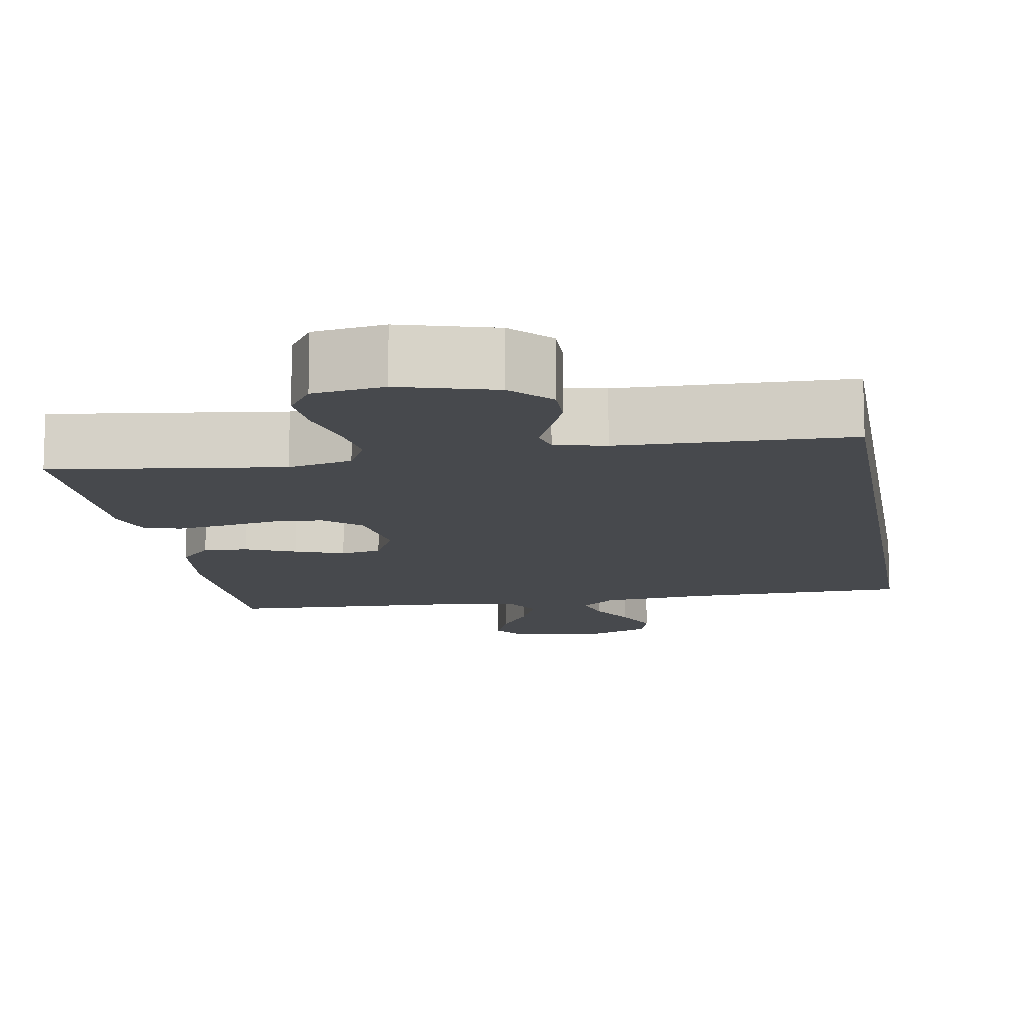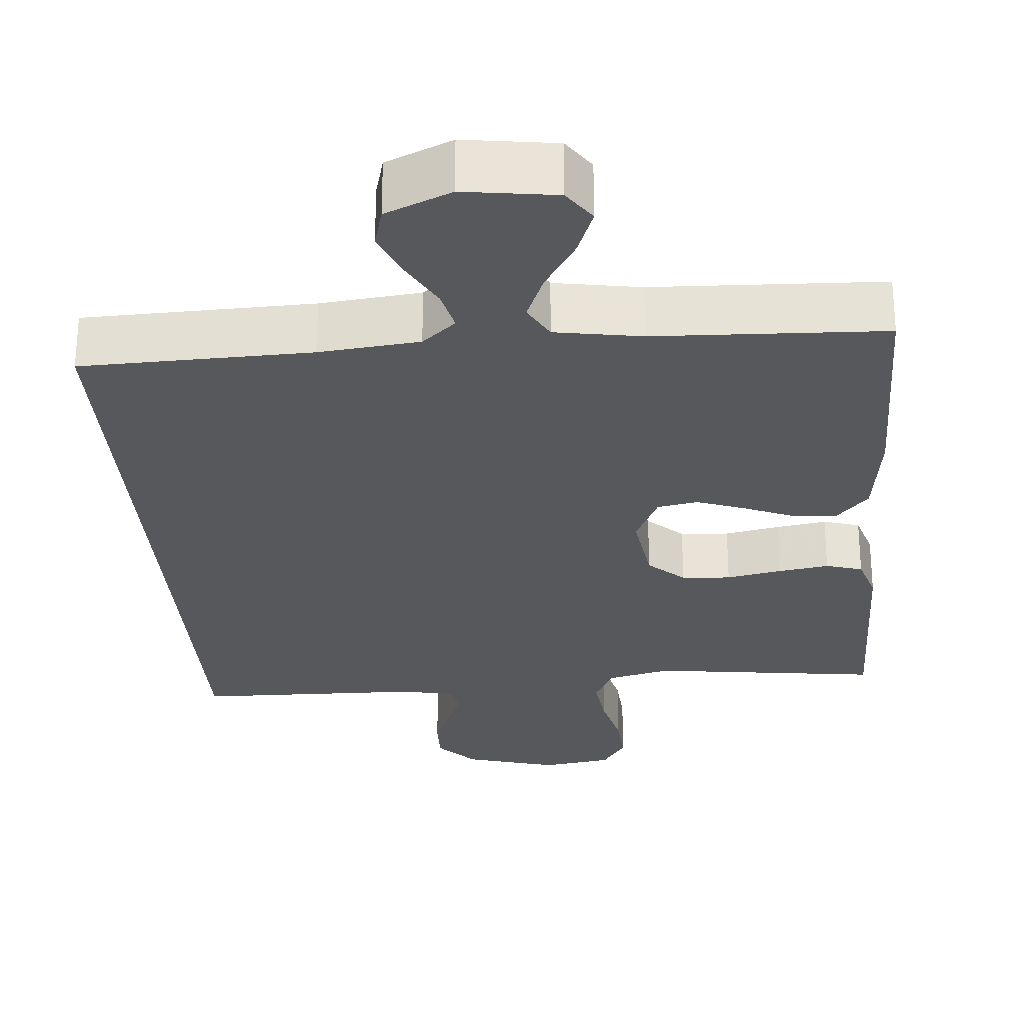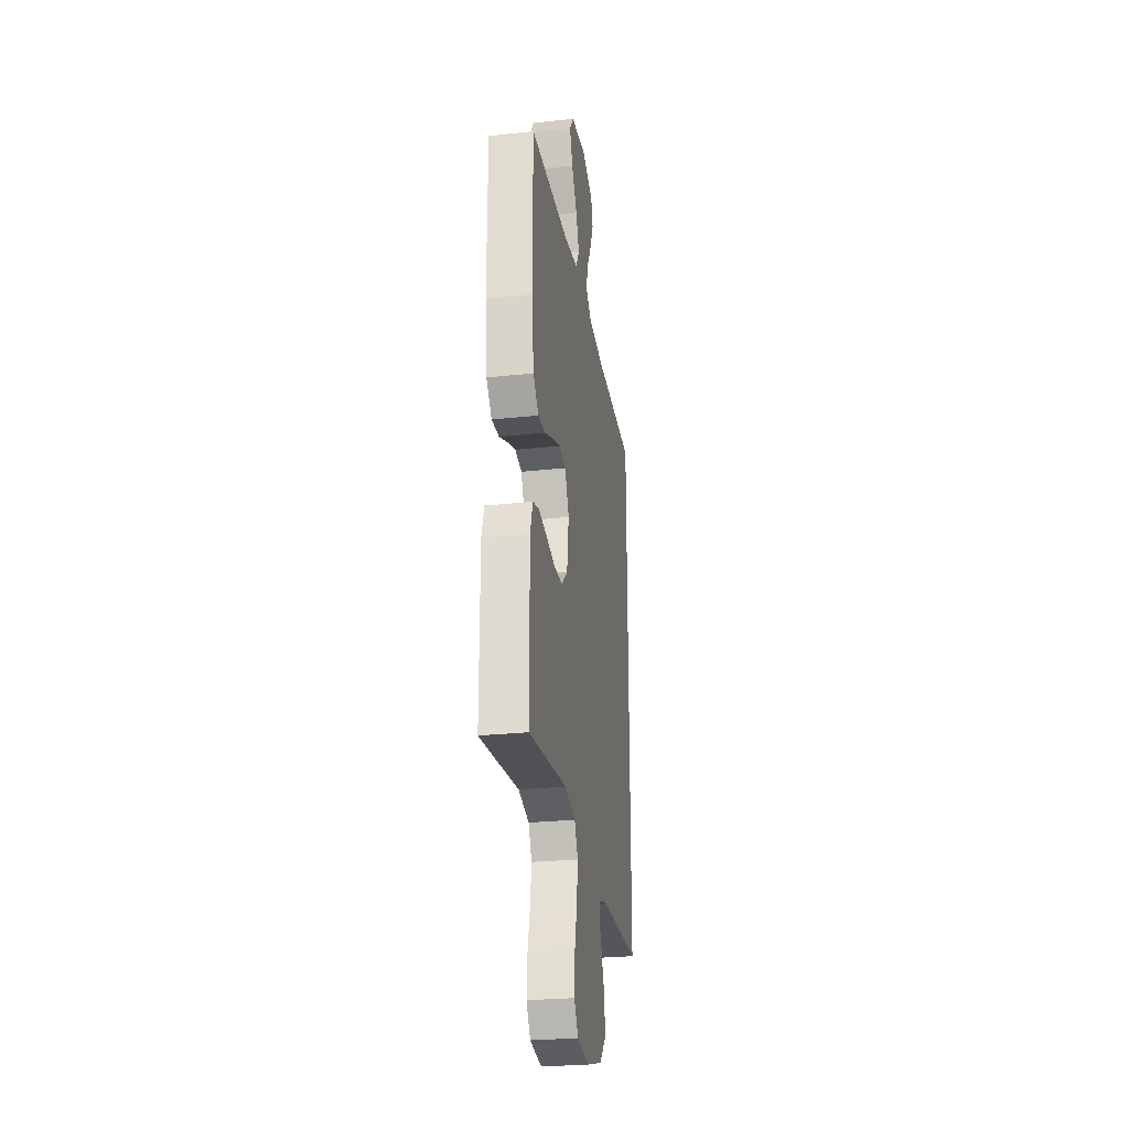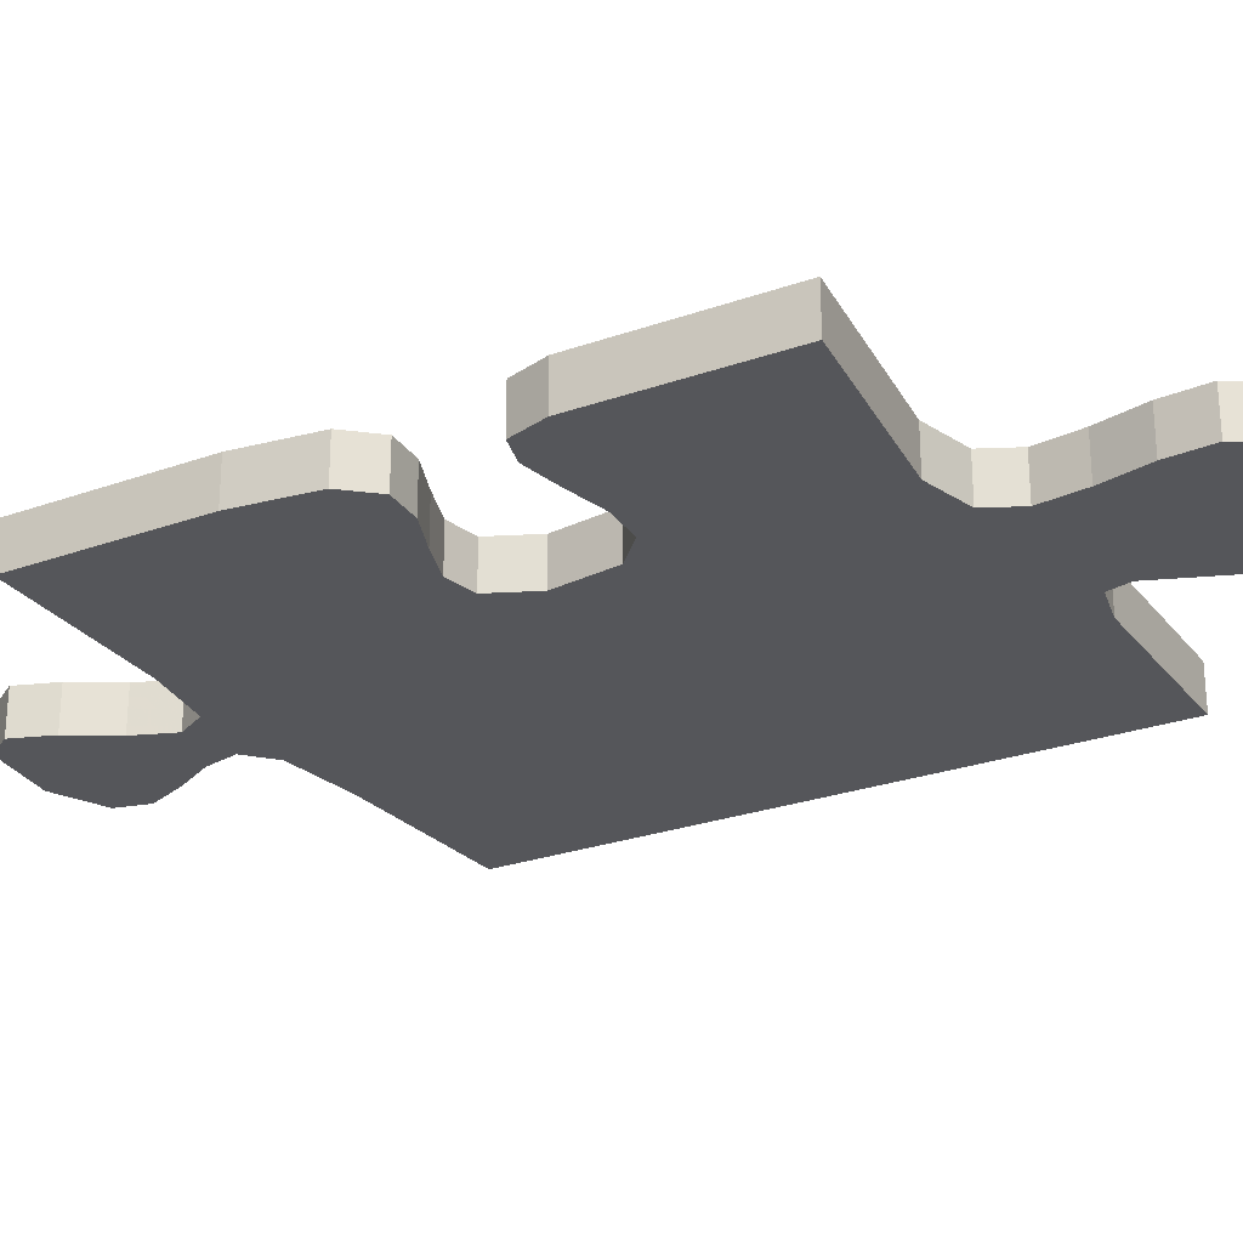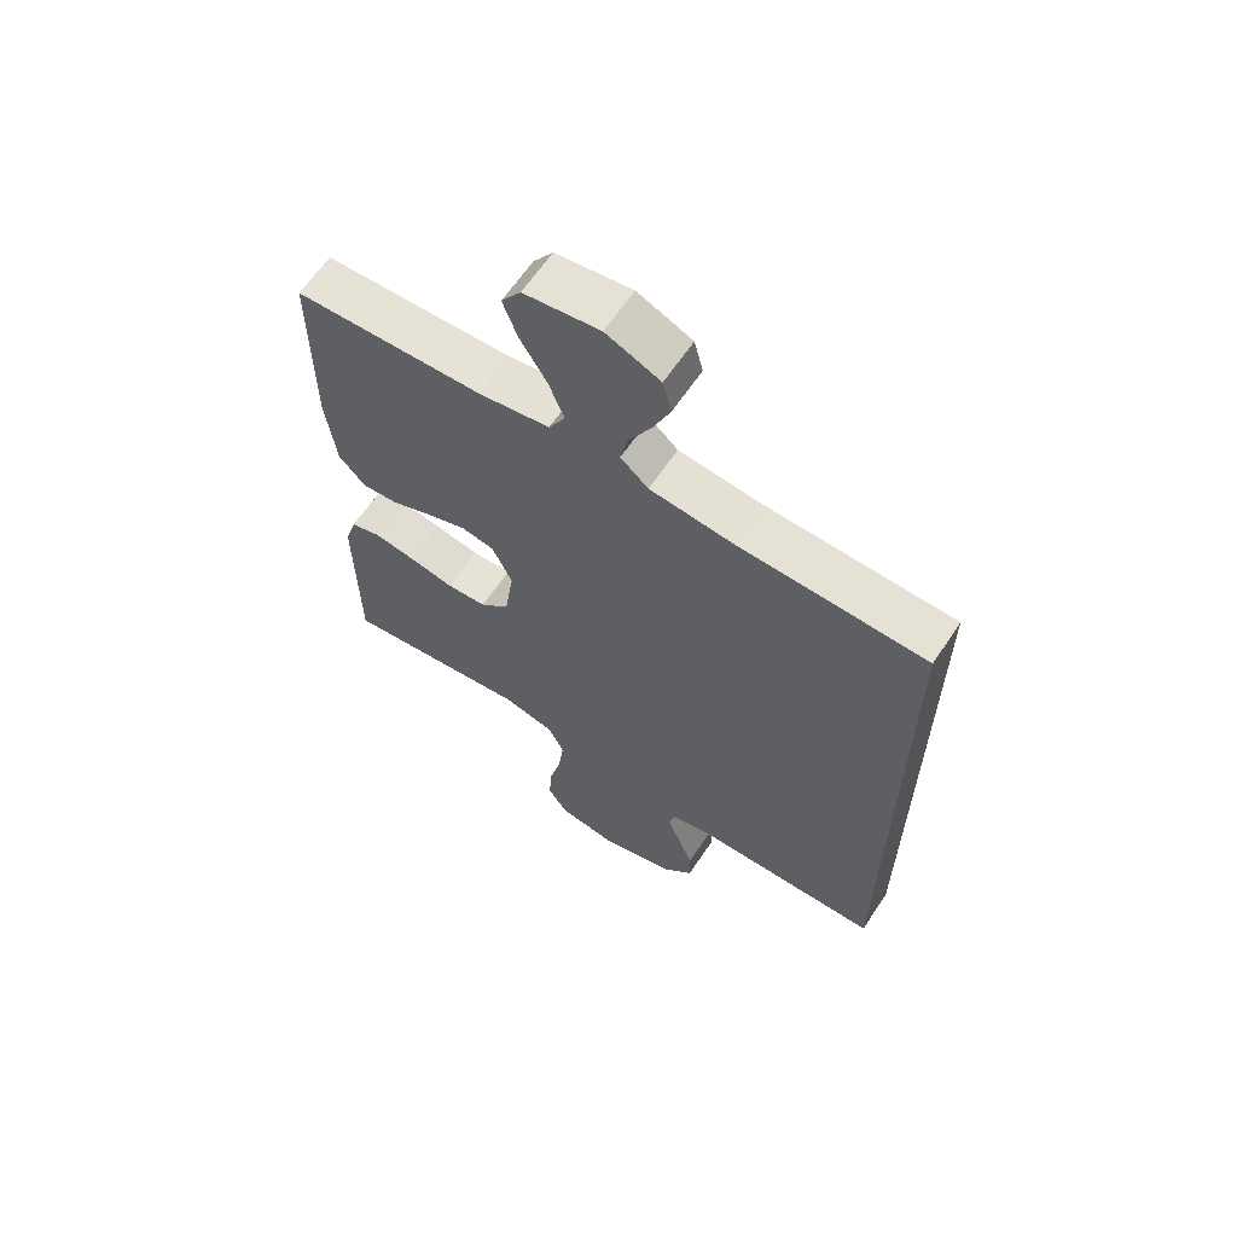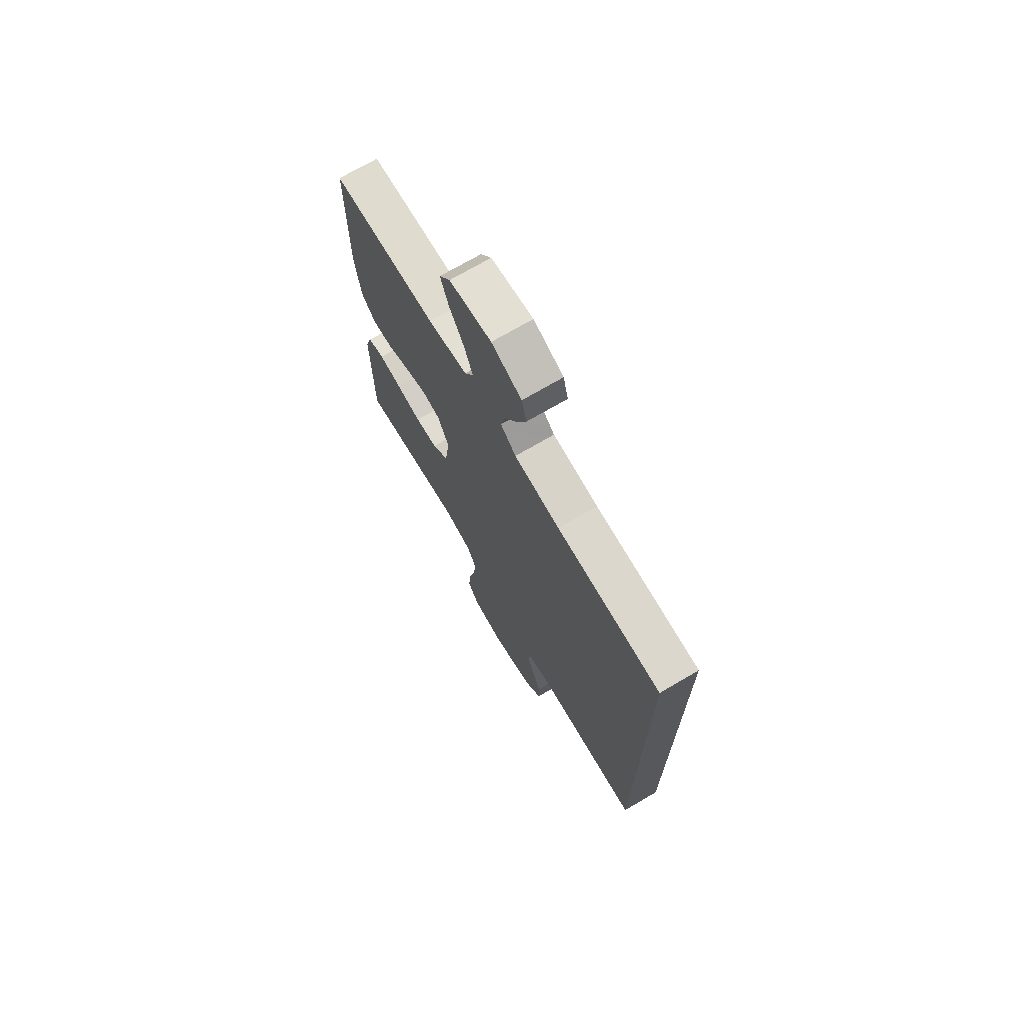
<metadata>
{"format":"obj","ext":"obj","renderer":"f3d","projection":"perspective","resolution":1024,"background":"white","views":[{"elev":-12.0,"azim":-170.6,"up":"+Y"},{"elev":-27.8,"azim":4.3,"up":"+Y"},{"elev":-26.8,"azim":99.5,"up":"+Z"},{"elev":-25.8,"azim":119.8,"up":"+Y"},{"elev":63.5,"azim":-146.3,"up":"+Z"},{"elev":71.7,"azim":-120.4,"up":"+Z"}]}
</metadata>
<code>
v -0.5 0.07 0.492
v -0.2 0.07 0.503
v -0.069 0.07 0.518
v -0.025 0.07 0.557
v -0.038 0.07 0.612
v -0.073 0.07 0.676
v -0.1 0.07 0.739
v -0.086 0.07 0.793
v 0 0.07 0.831
v 0.12 0.07 0.815
v 0.151 0.07 0.771
v 0.128 0.07 0.708
v 0.086 0.07 0.639
v 0.061 0.07 0.575
v 0.087 0.07 0.528
v 0.2 0.07 0.51
v 0.5 0.07 0.5
v 0.501 0.07 0.2
v 0.485 0.07 0.073
v 0.443 0.07 0.026
v 0.385 0.07 0.03
v 0.32 0.07 0.057
v 0.256 0.07 0.08
v 0.203 0.07 0.07
v 0.171 0.07 0
v 0.186 0.07 -0.104
v 0.233 0.07 -0.147
v 0.297 0.07 -0.151
v 0.369 0.07 -0.136
v 0.435 0.07 -0.125
v 0.483 0.07 -0.139
v 0.502 0.07 -0.2
v 0.5 0.07 -0.5
v 0.2 0.07 -0.463
v 0.117 0.07 -0.484
v 0.091 0.07 -0.537
v 0.1 0.07 -0.609
v 0.119 0.07 -0.687
v 0.124 0.07 -0.758
v 0.092 0.07 -0.808
v 0 0.07 -0.823
v -0.123 0.07 -0.789
v -0.171 0.07 -0.738
v -0.17 0.07 -0.678
v -0.146 0.07 -0.617
v -0.125 0.07 -0.564
v -0.134 0.07 -0.526
v -0.2 0.07 -0.511
v -0.5 0.07 -0.507
v -0.5 0 0.492
v -0.2 0 0.503
v -0.069 0 0.518
v -0.025 0 0.557
v -0.038 0 0.612
v -0.073 0 0.676
v -0.1 0 0.739
v -0.086 0 0.793
v 0 0 0.831
v 0.12 0 0.815
v 0.151 0 0.771
v 0.128 0 0.708
v 0.086 0 0.639
v 0.061 0 0.575
v 0.087 0 0.528
v 0.2 0 0.51
v 0.5 0 0.5
v 0.501 0 0.2
v 0.485 0 0.073
v 0.443 0 0.026
v 0.385 0 0.03
v 0.32 0 0.057
v 0.256 0 0.08
v 0.203 0 0.07
v 0.171 0 0
v 0.186 0 -0.104
v 0.233 0 -0.147
v 0.297 0 -0.151
v 0.369 0 -0.136
v 0.435 0 -0.125
v 0.483 0 -0.139
v 0.502 0 -0.2
v 0.5 0 -0.5
v 0.2 0 -0.463
v 0.117 0 -0.484
v 0.091 0 -0.537
v 0.1 0 -0.609
v 0.119 0 -0.687
v 0.124 0 -0.758
v 0.092 0 -0.808
v 0 0 -0.823
v -0.123 0 -0.789
v -0.171 0 -0.738
v -0.17 0 -0.678
v -0.146 0 -0.617
v -0.125 0 -0.564
v -0.134 0 -0.526
v -0.2 0 -0.511
v -0.5 0 -0.507
f 48 49 1 2
f 47 48 2 3
f 46 47 3 4
f 43 44 45 46
f 41 42 43 46
f 41 46 4
f 40 41 4
f 37 38 39 40
f 36 37 40
f 36 40 4
f 35 36 4
f 34 35 4
f 28 29 30 31
f 28 31 32 33
f 19 20 21 22
f 19 22 23
f 16 17 18 19
f 15 16 19 23
f 14 15 23 24
f 10 11 12 13
f 10 13 14
f 9 10 14
f 8 9 14
f 5 6 7 8
f 5 8 14 24
f 27 28 33 34
f 26 27 34
f 25 26 34 4
f 4 5 24 25
f 51 50 98 97
f 52 51 97 96
f 53 52 96 95
f 95 94 93 92
f 95 92 91 90
f 53 95 90
f 53 90 89
f 89 88 87 86
f 89 86 85
f 53 89 85
f 53 85 84
f 53 84 83
f 80 79 78 77
f 82 81 80 77
f 71 70 69 68
f 72 71 68
f 68 67 66 65
f 72 68 65 64
f 73 72 64 63
f 62 61 60 59
f 63 62 59
f 63 59 58
f 63 58 57
f 57 56 55 54
f 73 63 57 54
f 83 82 77 76
f 83 76 75
f 53 83 75 74
f 74 73 54 53
f 1 50 51 2
f 2 51 52 3
f 3 52 53 4
f 4 53 54 5
f 5 54 55 6
f 6 55 56 7
f 7 56 57 8
f 8 57 58 9
f 9 58 59 10
f 10 59 60 11
f 11 60 61 12
f 12 61 62 13
f 13 62 63 14
f 14 63 64 15
f 15 64 65 16
f 16 65 66 17
f 17 66 67 18
f 18 67 68 19
f 19 68 69 20
f 20 69 70 21
f 21 70 71 22
f 22 71 72 23
f 23 72 73 24
f 24 73 74 25
f 25 74 75 26
f 26 75 76 27
f 27 76 77 28
f 28 77 78 29
f 29 78 79 30
f 30 79 80 31
f 31 80 81 32
f 32 81 82 33
f 33 82 83 34
f 34 83 84 35
f 35 84 85 36
f 36 85 86 37
f 37 86 87 38
f 38 87 88 39
f 39 88 89 40
f 40 89 90 41
f 41 90 91 42
f 42 91 92 43
f 43 92 93 44
f 44 93 94 45
f 45 94 95 46
f 46 95 96 47
f 47 96 97 48
f 48 97 98 49
f 49 98 50 1

</code>
